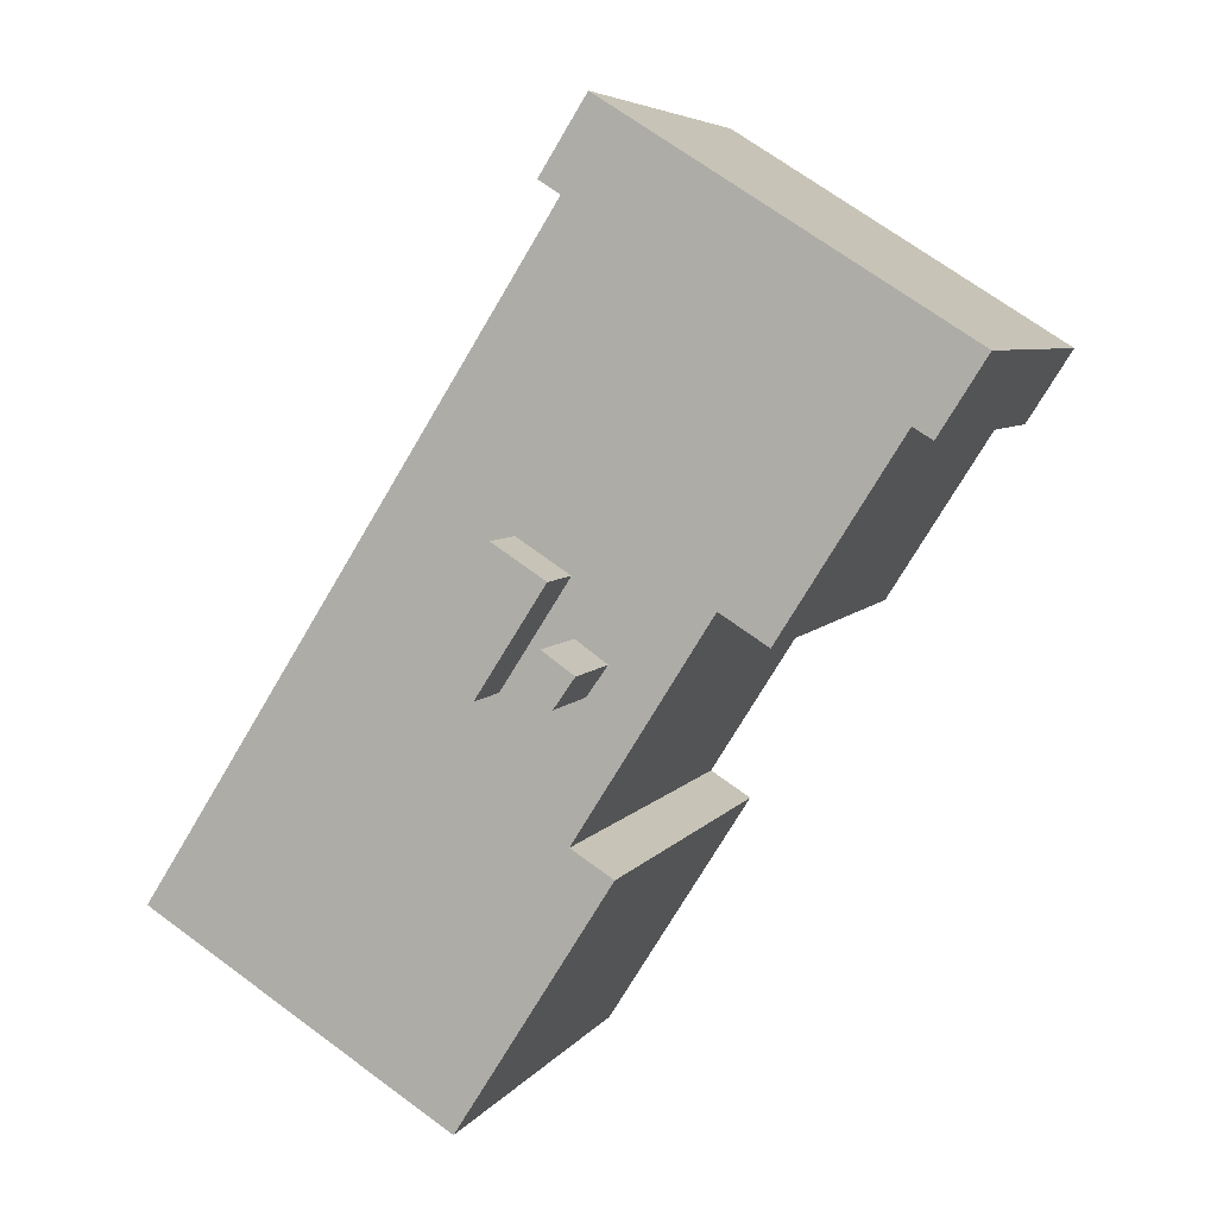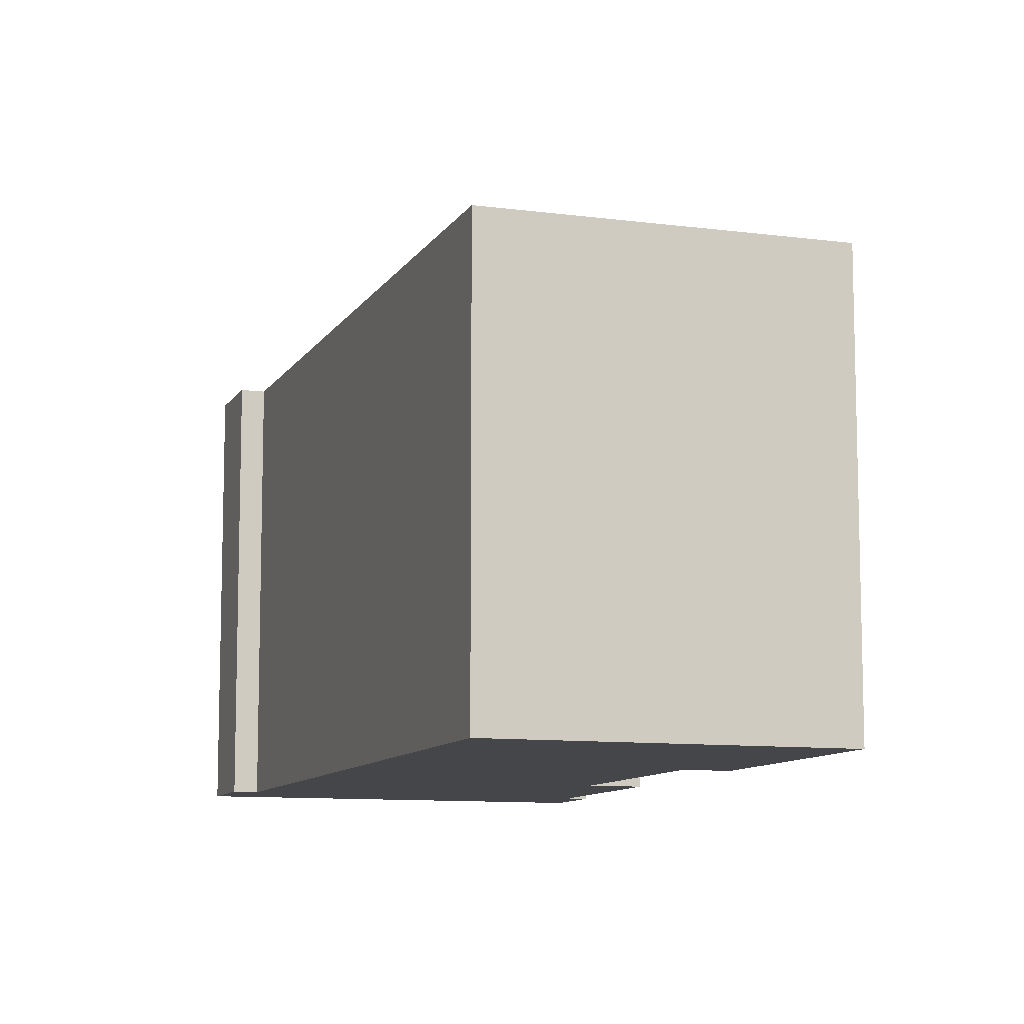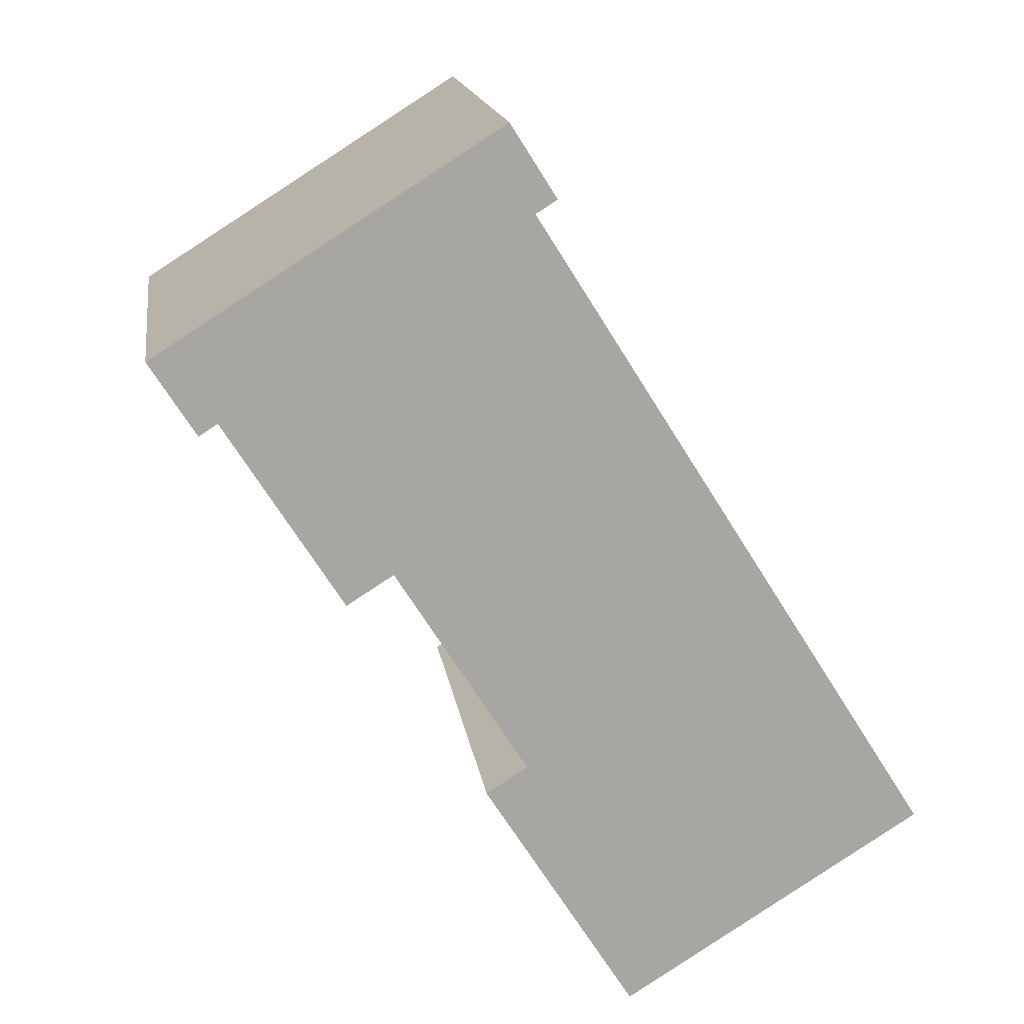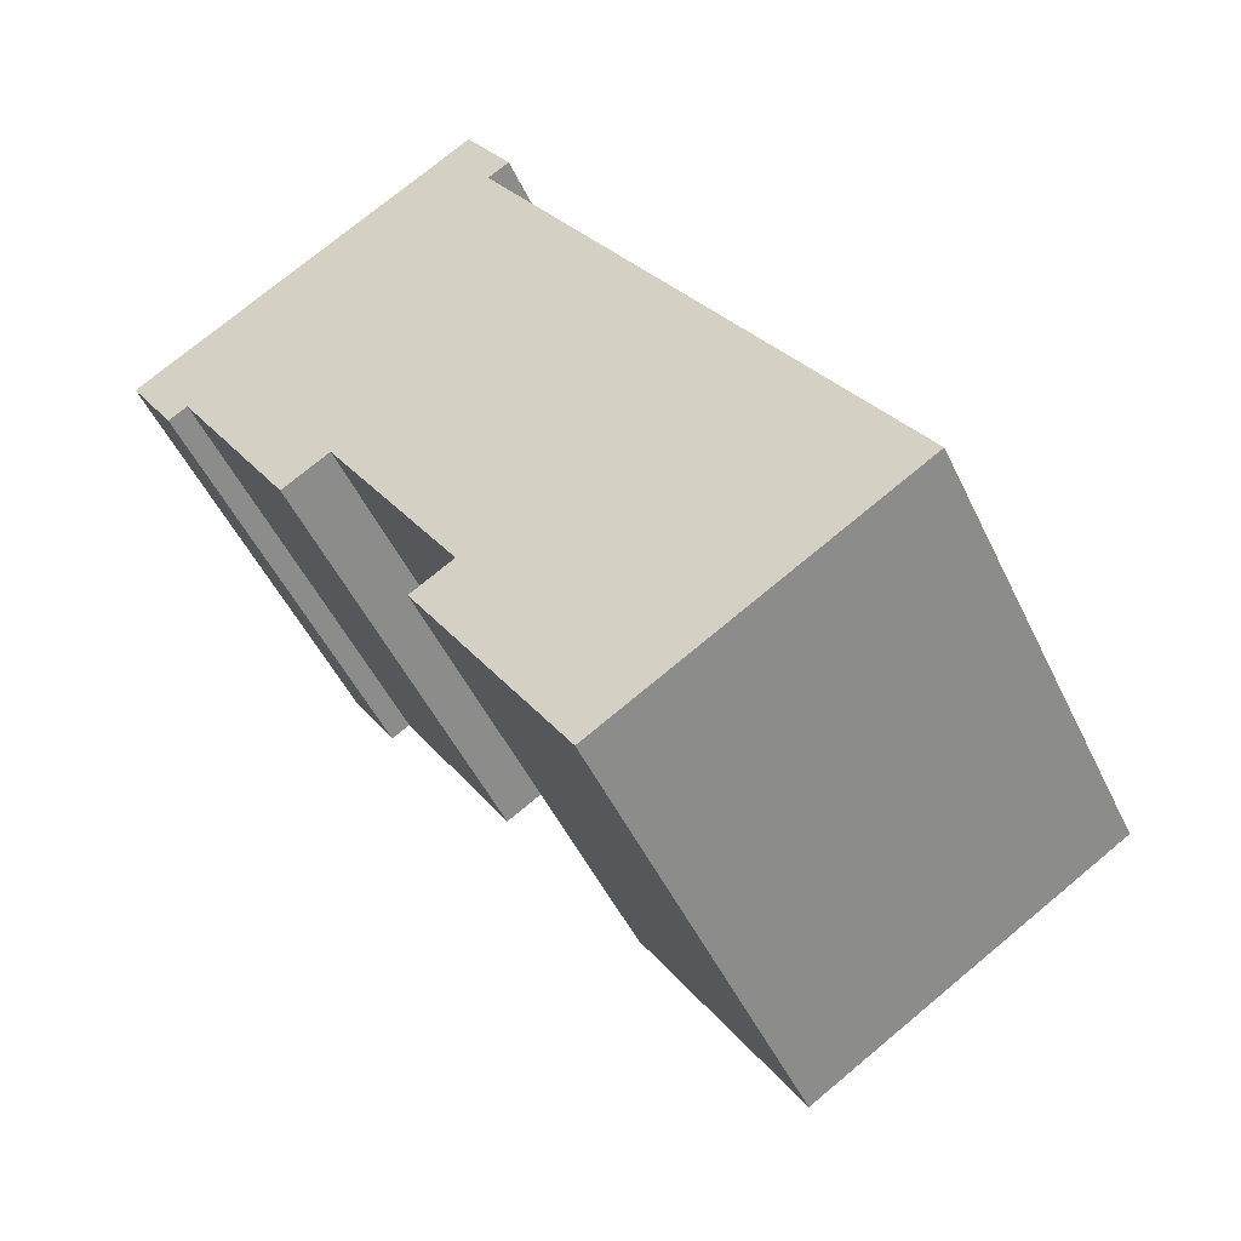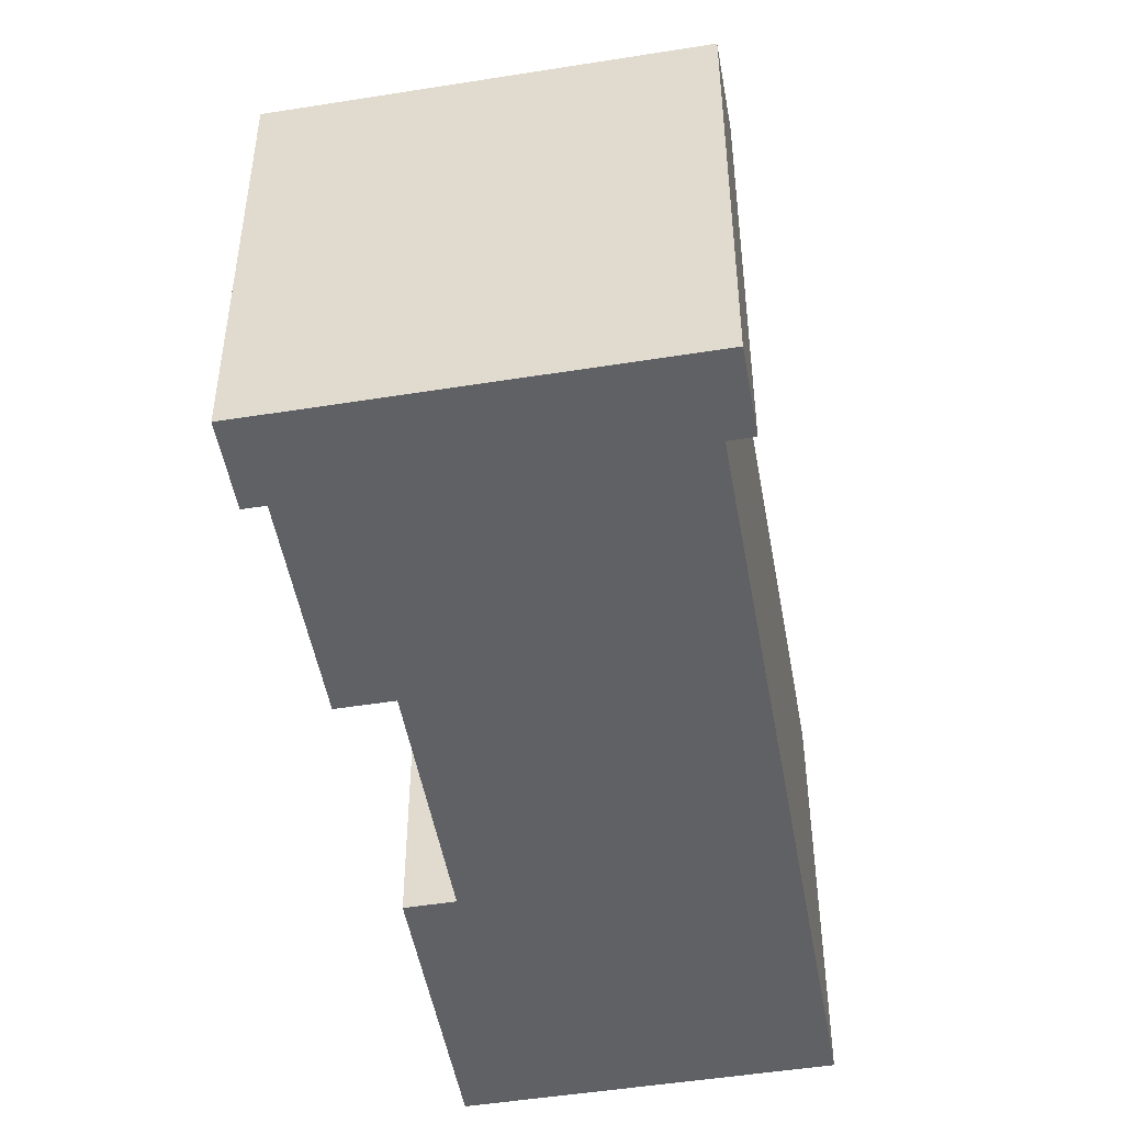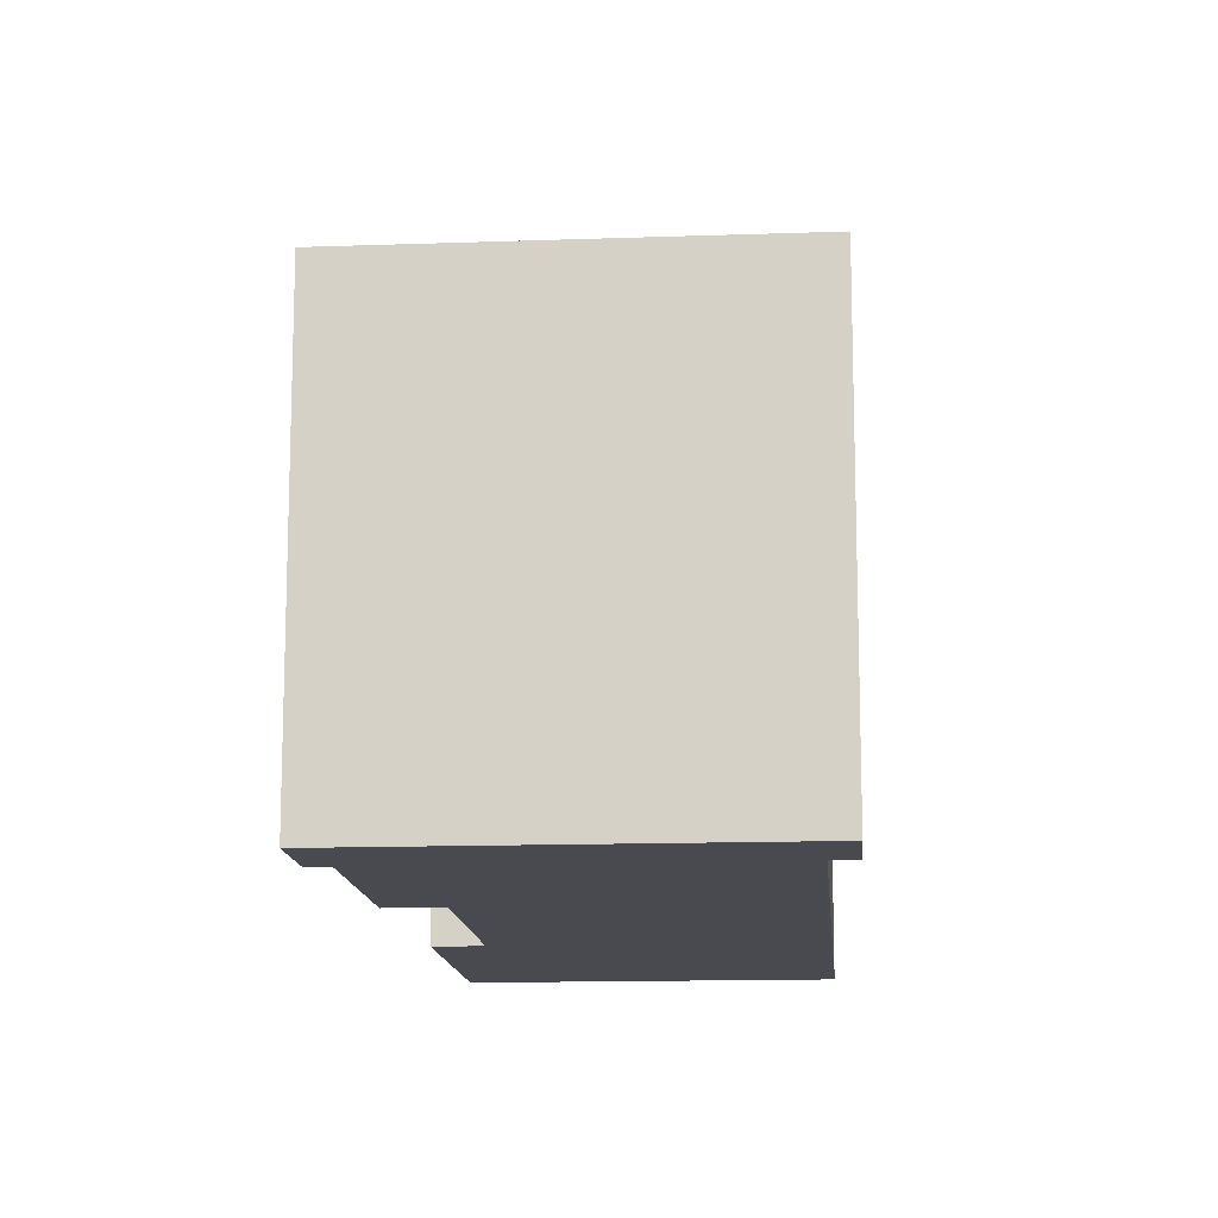
<metadata>
{"format":"obj","ext":"obj","renderer":"f3d","projection":"perspective","resolution":1024,"background":"white","views":[{"elev":5.7,"azim":-161.9,"up":"+Z"},{"elev":-9.9,"azim":128.9,"up":"+Y"},{"elev":16.2,"azim":-8.2,"up":"+Z"},{"elev":-48.9,"azim":24.6,"up":"+Z"},{"elev":-49.6,"azim":-22.2,"up":"+Y"},{"elev":-13.6,"azim":-27.6,"up":"+Y"}]}
</metadata>
<code>
v -11.21 7.485 5.878
v -0.9646 7.485 12.37
v -5.648 7.485 0.5552
v -1.797 7.485 15.28
v -0.2496 7.485 12.82
v -0.9646 7.485 12.37
v -13.41 7.485 7.966
v -1.797 7.485 15.28
v -0.9646 7.485 12.37
v -13.41 7.485 7.966
v -0.9646 7.485 12.37
v -11.21 7.485 5.878
v -13.41 7.485 7.966
v -11.21 7.485 5.878
v -11.84 7.485 5.48
v -1.195 7.485 -6.515
v 12.57 7.485 -9.107
v 2.486 7.485 -15.46
v -2.592 7.485 -7.395
v -1.195 7.485 -6.515
v 2.486 7.485 -15.46
v -1.195 7.485 -6.515
v -1.135 7.485 -1.658
v -0.6756 7.485 -1.338
v -1.124 7.485 -0.6952
v -1.101 7.485 1.189
v -0.6756 7.485 -1.338
v -1.195 7.485 -6.515
v -0.6756 7.485 -1.338
v 0.9684 7.485 -2.035
v -1.096 7.485 1.577
v -0.9646 7.485 12.37
v 0.4574 7.485 2.574
v -0.9646 7.485 12.37
v 2.702 7.485 -0.9218
v 0.4574 7.485 2.574
v -1.195 7.485 -6.515
v 2.702 7.485 -0.9218
v 12.57 7.485 -9.107
v -0.9646 7.485 12.37
v 12.57 7.485 -9.107
v 2.702 7.485 -0.9218
v -1.195 7.485 -6.515
v 0.9684 7.485 -2.035
v 2.702 7.485 -0.9218
v -1.101 7.485 1.189
v 0.9684 7.485 -2.035
v -0.6756 7.485 -1.338
v -11.21 7.485 5.878
v -5.648 7.485 0.5552
v -7.23 7.485 -0.4408
v -5.648 7.485 0.5552
v -2.394 7.485 -1.086
v -1.195 7.485 -6.515
v -2.394 7.485 -1.086
v -0.9646 7.485 12.37
v -1.276 7.485 1.461
v -2.394 7.485 -1.086
v -1.276 7.485 1.461
v -1.356 7.485 -0.3628
v -1.356 7.485 -0.3628
v -1.276 7.485 1.461
v -1.101 7.485 1.189
v -5.648 7.485 0.5552
v -0.9646 7.485 12.37
v -2.394 7.485 -1.086
v -2.394 7.485 -1.086
v -1.714 7.485 -2.061
v -1.195 7.485 -6.515
v -1.276 7.485 1.461
v -0.9646 7.485 12.37
v -1.096 7.485 1.577
v -1.714 7.485 -2.061
v -1.135 7.485 -1.658
v -1.195 7.485 -6.515
v -1.356 7.485 -0.3628
v -1.101 7.485 1.189
v -1.124 7.485 -0.6952
v -2.394 10.43 -1.086
v -1.356 10.43 -0.3628
v -0.6756 10.43 -1.338
v -1.714 10.43 -2.061
v 0.4574 9.598 2.574
v 2.702 9.598 -0.9218
v 0.9684 9.598 -2.035
v -1.276 9.598 1.461
v -13.41 7.485 7.966
v -11.84 7.485 5.48
v -11.84 -7.563 5.48
v -13.41 -7.563 7.966
v -13.41 -7.563 7.966
v -1.797 -7.563 15.28
v -1.797 7.485 15.28
v -13.41 7.485 7.966
v -1.797 -7.563 15.28
v -0.2496 -7.563 12.82
v -0.2496 7.485 12.82
v -1.797 7.485 15.28
v -0.9646 7.485 12.37
v -0.6071 -7.563 12.6
v -0.9646 -7.563 12.37
v -0.6071 -7.563 12.6
v -0.2496 7.485 12.82
v -0.2496 -7.563 12.82
v -0.9646 7.485 12.37
v -0.2496 7.485 12.82
v -0.6071 -7.563 12.6
v 5.801 -7.563 1.633
v 12.57 -7.563 -9.107
v 12.57 7.485 -9.107
v -0.9646 7.485 12.37
v -0.9646 -7.563 12.37
v 5.801 -7.563 1.633
v -0.9646 7.485 12.37
v 5.801 -7.563 1.633
v 12.57 7.485 -9.107
v 2.486 7.485 -15.46
v 12.57 7.485 -9.107
v 12.57 -7.563 -9.107
v 2.486 -7.563 -15.46
v -2.592 7.485 -7.395
v 2.486 7.485 -15.46
v 2.486 -7.563 -15.46
v -2.592 -7.563 -7.395
v -2.592 -7.563 -7.395
v -1.195 -7.563 -6.515
v -1.195 7.485 -6.515
v -2.592 7.485 -7.395
v -5.648 7.485 0.5552
v -1.195 7.485 -6.515
v -1.195 -7.563 -6.515
v -5.648 -7.563 0.5552
v -7.23 7.485 -0.4408
v -5.648 7.485 0.5552
v -5.648 -7.563 0.5552
v -7.23 -7.563 -0.4408
v -11.21 7.485 5.878
v -7.23 7.485 -0.4408
v -7.23 -7.563 -0.4408
v -11.21 -7.563 5.878
v -11.84 7.485 5.48
v -11.21 7.485 5.878
v -11.21 -7.563 5.878
v -11.84 -7.563 5.48
v -2.394 7.485 -1.086
v -1.356 7.485 -0.3628
v -1.356 10.43 -0.3628
v -2.394 10.43 -1.086
v -1.124 7.485 -0.6952
v -0.6756 7.485 -1.338
v -0.6756 10.43 -1.338
v -1.356 10.43 -0.3628
v -1.356 7.485 -0.3628
v -1.124 7.485 -0.6952
v -1.356 10.43 -0.3628
v -1.124 7.485 -0.6952
v -0.6756 10.43 -1.338
v -1.714 10.43 -2.061
v -1.135 7.485 -1.658
v -1.714 7.485 -2.061
v -1.135 7.485 -1.658
v -0.6756 10.43 -1.338
v -0.6756 7.485 -1.338
v -1.714 10.43 -2.061
v -0.6756 10.43 -1.338
v -1.135 7.485 -1.658
v -2.394 10.43 -1.086
v -1.714 10.43 -2.061
v -1.714 7.485 -2.061
v -2.394 7.485 -1.086
v 0.4574 7.485 2.574
v 2.702 7.485 -0.9218
v 2.702 9.598 -0.9218
v 0.4574 9.598 2.574
v 0.9684 9.598 -2.035
v 2.702 9.598 -0.9218
v 2.702 7.485 -0.9218
v 0.9684 7.485 -2.035
v -1.276 9.598 1.461
v -1.101 7.485 1.189
v -1.276 7.485 1.461
v -1.276 9.598 1.461
v 0.9684 9.598 -2.035
v 0.9684 7.485 -2.035
v -1.101 7.485 1.189
v -1.096 7.485 1.577
v 0.4574 7.485 2.574
v 0.4574 9.598 2.574
v -1.276 9.598 1.461
v -1.276 9.598 1.461
v -1.276 7.485 1.461
v -1.096 7.485 1.577
v -11.21 -7.563 5.878
v -7.23 -7.563 -0.4408
v -5.648 -7.563 0.5552
v -1.195 -7.563 -6.515
v -2.592 -7.563 -7.395
v 2.486 -7.563 -15.46
v 12.57 -7.563 -9.107
v 5.801 -7.563 1.633
v -0.9646 -7.563 12.37
v -0.6071 -7.563 12.6
v -0.2496 -7.563 12.82
v -1.797 -7.563 15.28
v -13.41 -7.563 7.966
v -11.84 -7.563 5.48
g CDNNDG02_0015010
f 1 2 3
f 4 5 6
f 7 8 9
f 10 11 12
f 13 14 15
f 16 17 18
f 19 20 21
f 22 23 24
f 25 26 27
f 28 29 30
f 31 32 33
f 34 35 36
f 37 38 39
f 40 41 42
f 43 44 45
f 46 47 48
f 49 50 51
f 52 53 54
f 55 56 57
f 58 59 60
f 61 62 63
f 64 65 66
f 67 68 69
f 70 71 72
f 73 74 75
f 76 77 78
f 79 80 82
f 81 82 80
f 84 85 86
f 83 84 86
f 87 88 89
f 90 87 89
f 94 91 92
f 93 94 92
f 95 97 98
f 95 96 97
f 99 100 101
f 102 103 104
f 105 106 107
f 108 109 110
f 111 112 113
f 114 115 116
f 120 117 119
f 118 119 117
f 124 121 123
f 123 121 122
f 126 127 128
f 128 125 126
f 129 131 132
f 129 130 131
f 135 133 134
f 133 135 136
f 137 138 139
f 140 137 139
f 143 141 142
f 141 143 144
f 148 145 147
f 147 145 146
f 149 150 151
f 152 153 154
f 155 156 157
f 158 159 160
f 161 162 163
f 164 165 166
f 167 168 169
f 170 167 169
f 171 173 174
f 171 172 173
f 178 175 176
f 176 177 178
f 179 180 181
f 183 184 185
f 182 183 185
f 186 188 189
f 188 186 187
f 190 191 192
f 205 193 201
f 193 194 195
f 206 193 205
f 200 196 199
f 195 196 200
f 204 205 201
f 197 198 196
f 204 201 202
f 199 196 198
f 202 203 204
f 200 201 195
f 201 193 195

</code>
